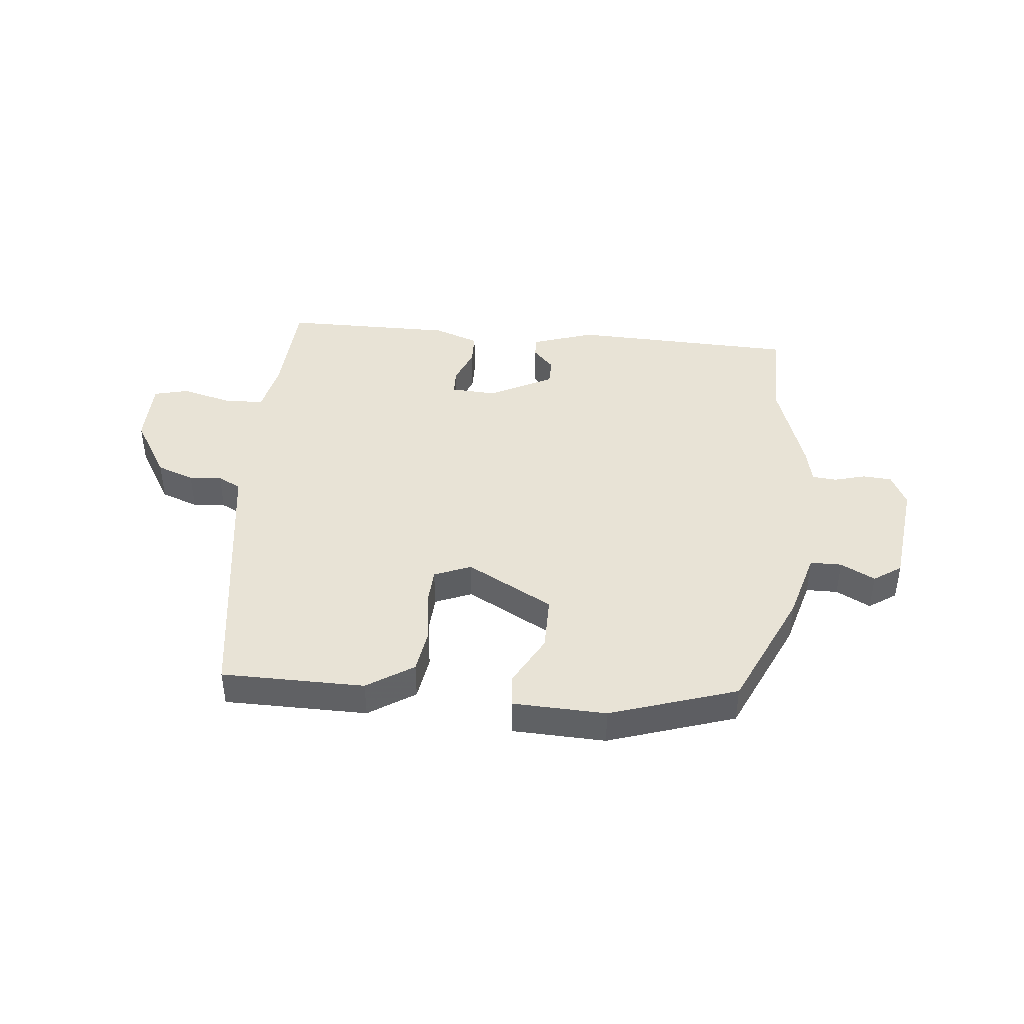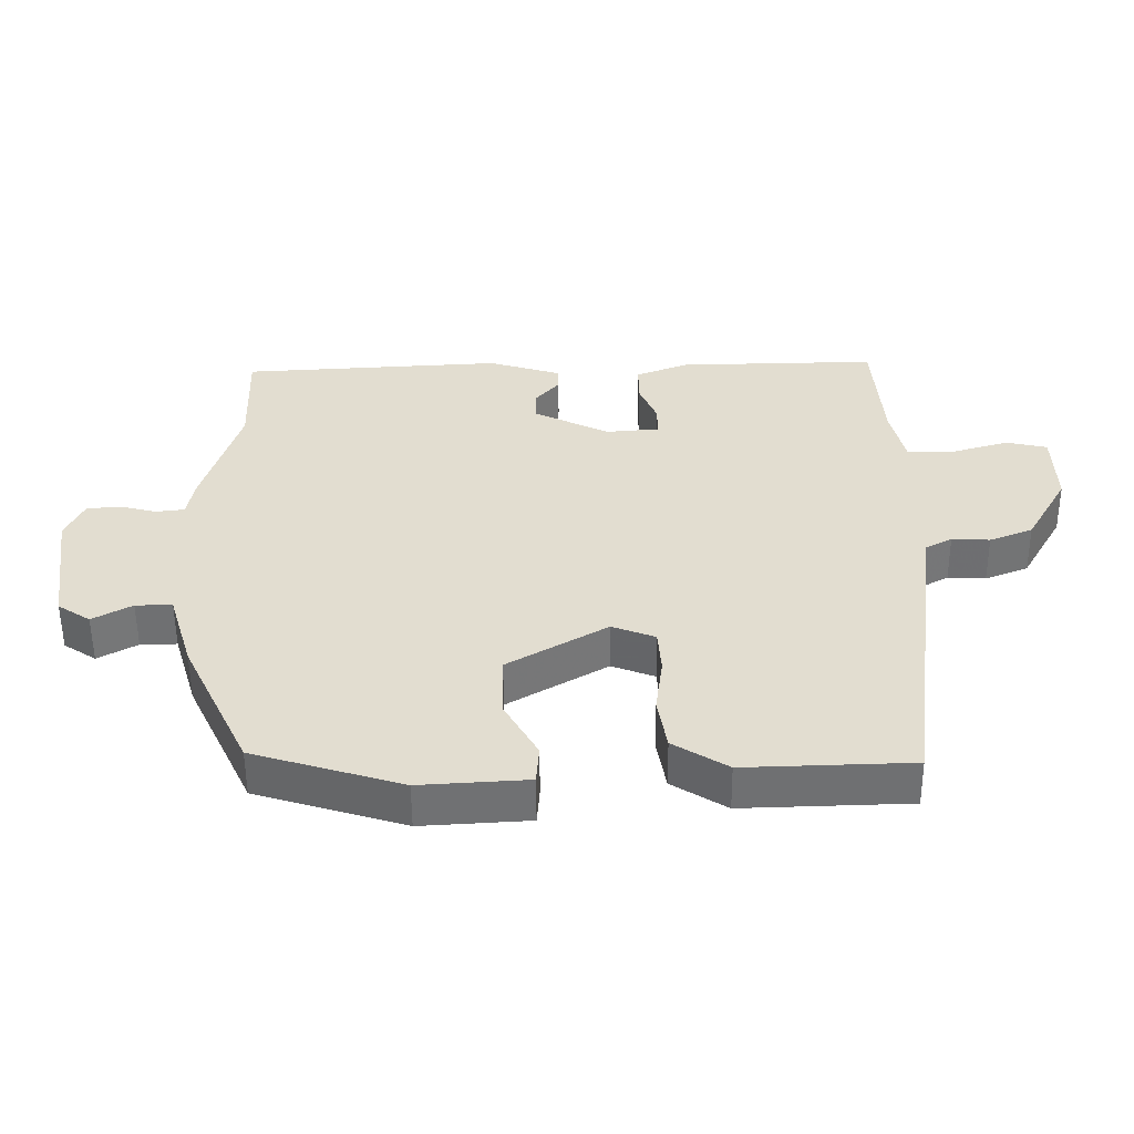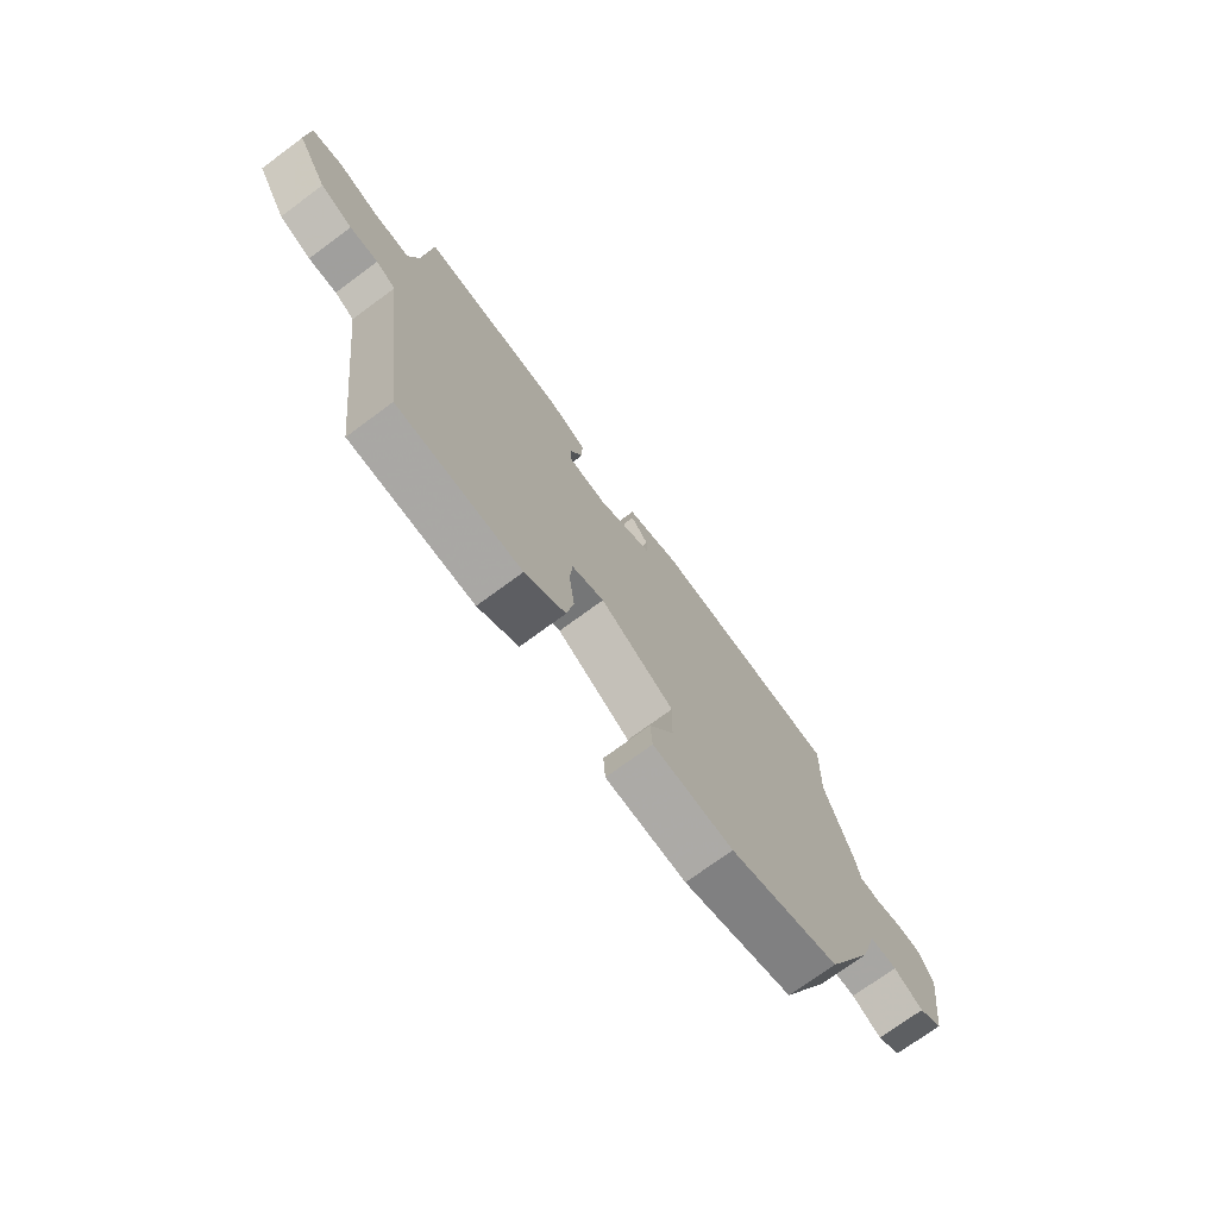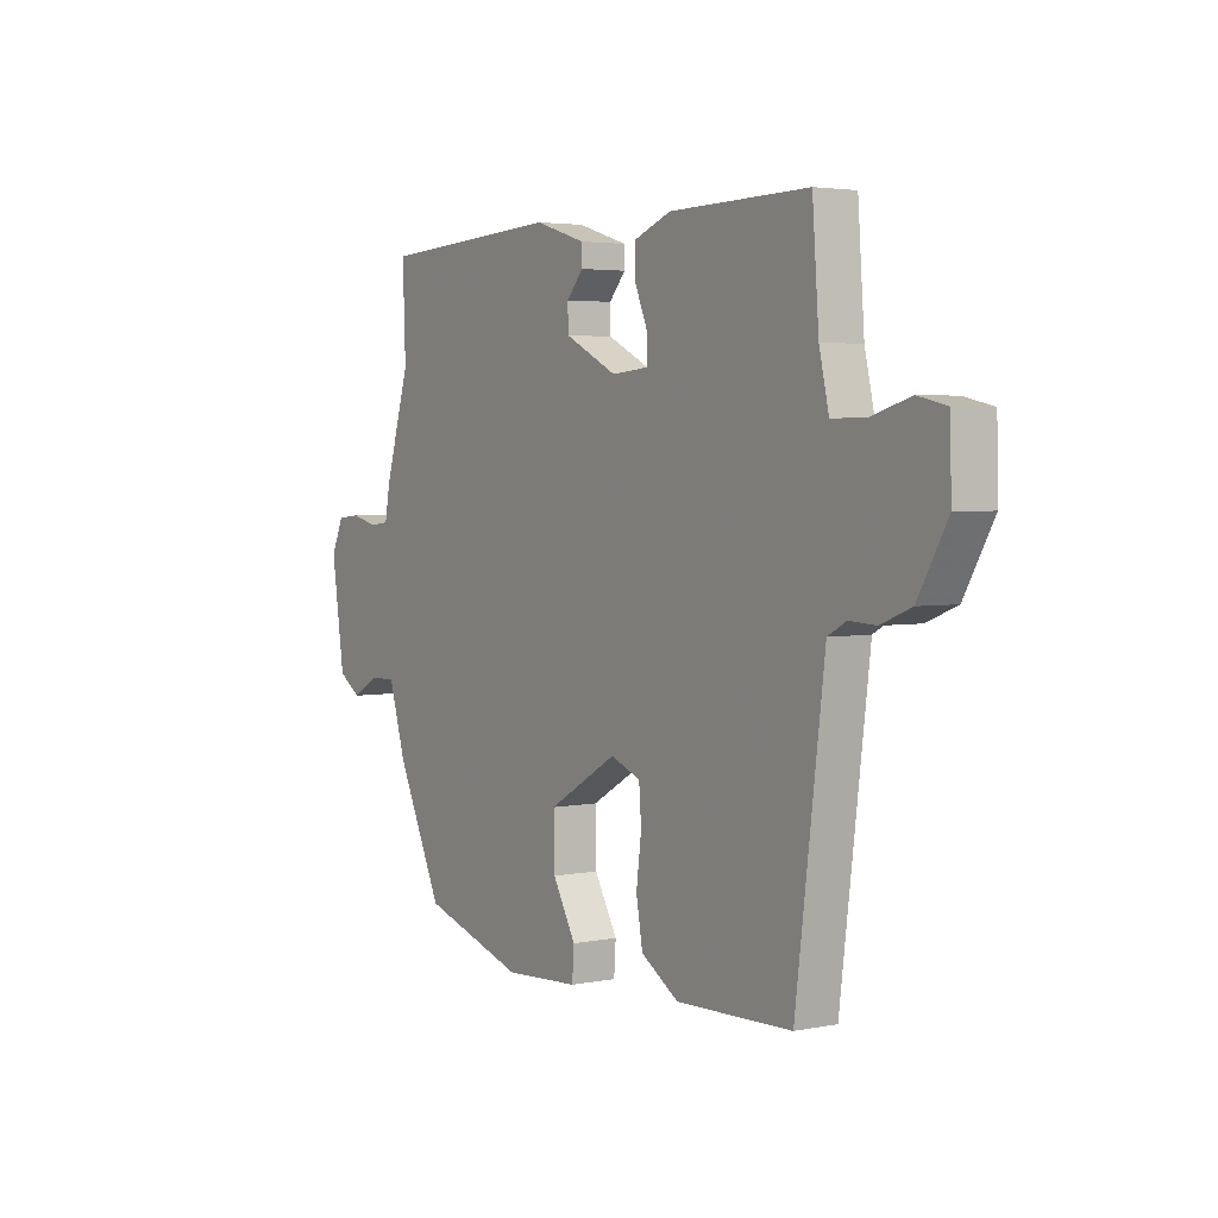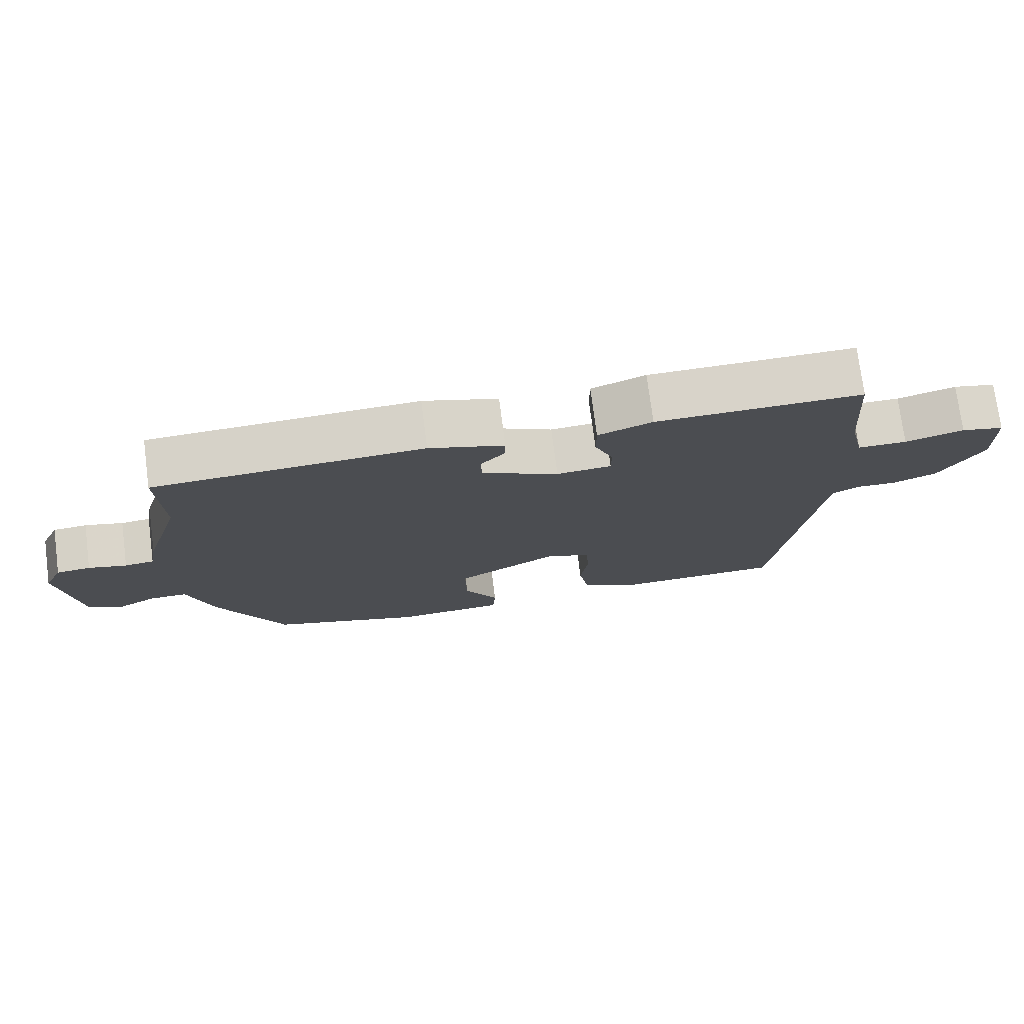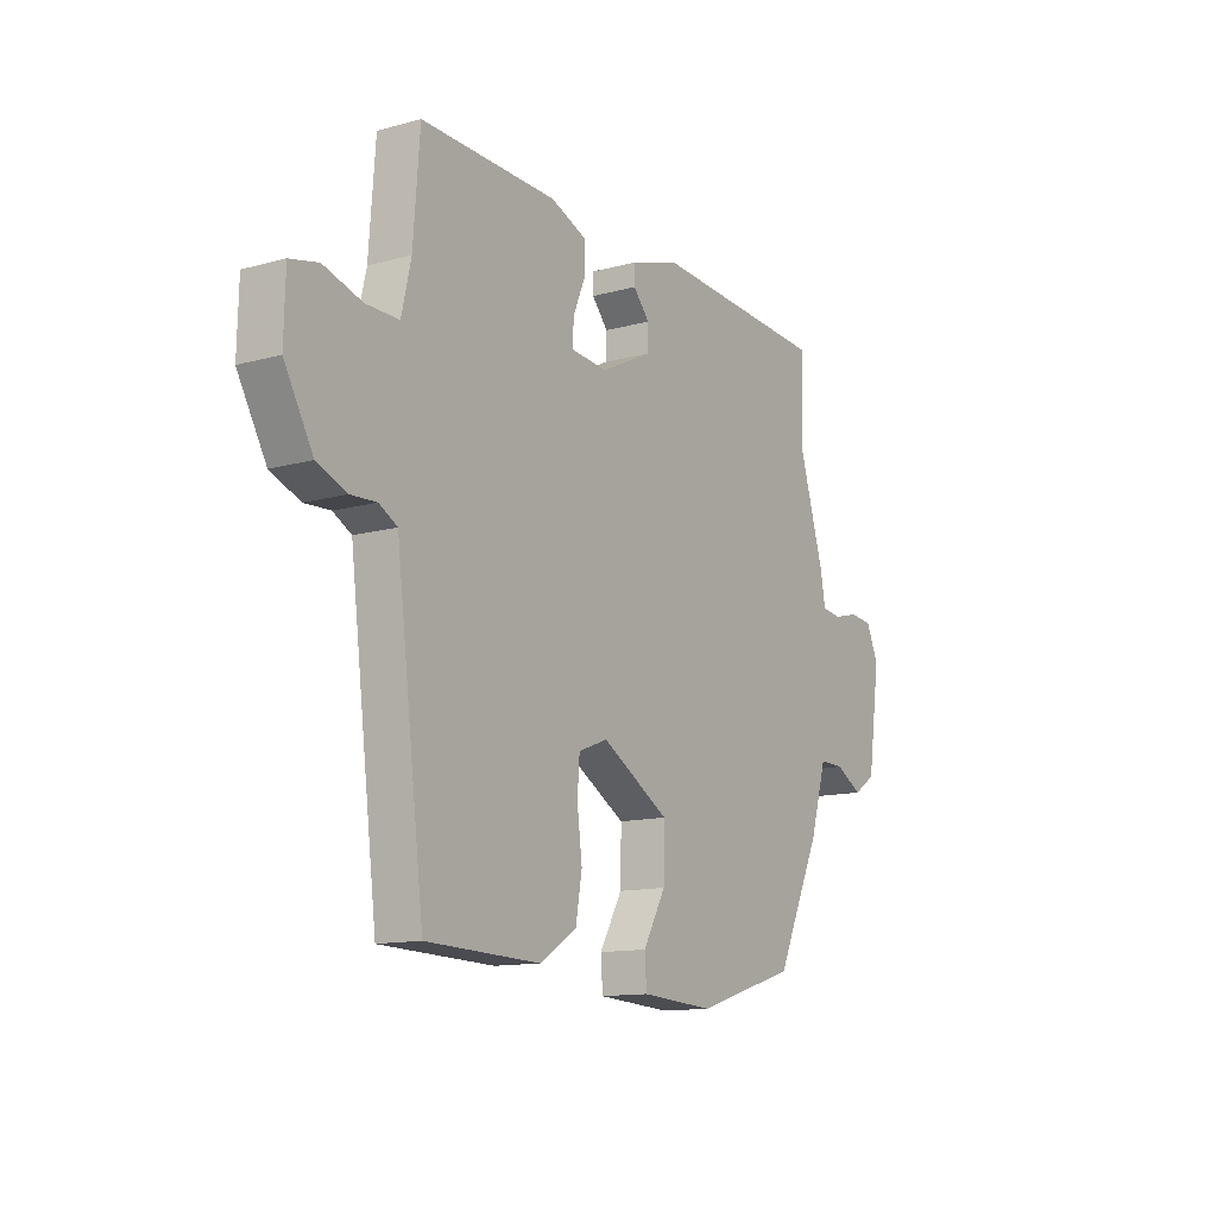
<metadata>
{"format":"obj","ext":"obj","renderer":"f3d","projection":"perspective","resolution":1024,"background":"white","views":[{"elev":41.8,"azim":-175.7,"up":"+Y"},{"elev":-54.8,"azim":0.4,"up":"+Z"},{"elev":-73.5,"azim":126.4,"up":"+Z"},{"elev":3.5,"azim":56.6,"up":"+Z"},{"elev":75.1,"azim":-7.4,"up":"+Z"},{"elev":-12.8,"azim":122.4,"up":"+Z"}]}
</metadata>
<code>
v -0.494 0.07 0.341
v -0.5 0.07 0.509
v -0.106 0.07 0.532
v 0.004 0.07 0.498
v 0.004 0.07 0.461
v -0.032 0.07 0.42
v -0.031 0.07 0.372
v 0.082 0.07 0.316
v 0.162 0.07 0.323
v 0.162 0.07 0.37
v 0.135 0.07 0.434
v 0.135 0.07 0.492
v 0.214 0.07 0.523
v 0.514 0.07 0.529
v 0.528 0.07 0.343
v 0.549 0.07 0.252
v 0.621 0.07 0.252
v 0.706 0.07 0.277
v 0.768 0.07 0.263
v 0.771 0.07 0.145
v 0.708 0.07 0.035
v 0.643 0.07 0.009
v 0.586 0.07 0.012
v 0.546 0.07 -0.01
v 0.533 0.07 -0.113
v 0.484 0.07 -0.501
v 0.234 0.07 -0.509
v 0.152 0.07 -0.458
v 0.138 0.07 -0.378
v 0.149 0.07 -0.292
v 0.144 0.07 -0.225
v 0.079 0.07 -0.2
v -0.07 0.07 -0.287
v -0.068 0.07 -0.384
v -0.018 0.07 -0.472
v -0.022 0.07 -0.531
v -0.184 0.07 -0.541
v -0.407 0.07 -0.473
v -0.507 0.07 -0.264
v -0.544 0.07 -0.142
v -0.599 0.07 -0.143
v -0.658 0.07 -0.176
v -0.707 0.07 -0.144
v -0.735 0.07 0.047
v -0.708 0.07 0.106
v -0.658 0.07 0.111
v -0.602 0.07 0.097
v -0.559 0.07 0.102
v -0.548 0.07 0.163
v -0.494 0 0.341
v -0.5 0 0.509
v -0.106 0 0.532
v 0.004 0 0.498
v 0.004 0 0.461
v -0.032 0 0.42
v -0.031 0 0.372
v 0.082 0 0.316
v 0.162 0 0.323
v 0.162 0 0.37
v 0.135 0 0.434
v 0.135 0 0.492
v 0.214 0 0.523
v 0.514 0 0.529
v 0.528 0 0.343
v 0.549 0 0.252
v 0.621 0 0.252
v 0.706 0 0.277
v 0.768 0 0.263
v 0.771 0 0.145
v 0.708 0 0.035
v 0.643 0 0.009
v 0.586 0 0.012
v 0.546 0 -0.01
v 0.533 0 -0.113
v 0.484 0 -0.501
v 0.234 0 -0.509
v 0.152 0 -0.458
v 0.138 0 -0.378
v 0.149 0 -0.292
v 0.144 0 -0.225
v 0.079 0 -0.2
v -0.07 0 -0.287
v -0.068 0 -0.384
v -0.018 0 -0.472
v -0.022 0 -0.531
v -0.184 0 -0.541
v -0.407 0 -0.473
v -0.507 0 -0.264
v -0.544 0 -0.142
v -0.599 0 -0.143
v -0.658 0 -0.176
v -0.707 0 -0.144
v -0.735 0 0.047
v -0.708 0 0.106
v -0.658 0 0.111
v -0.602 0 0.097
v -0.559 0 0.102
v -0.548 0 0.163
f 48 49 1
f 45 46 47
f 44 45 47
f 43 44 47
f 42 43 47
f 41 42 47
f 40 41 47 48
f 40 48 1
f 39 40 1
f 38 39 1
f 37 38 1
f 36 37 1
f 35 36 1
f 34 35 1
f 28 29 30
f 27 28 30
f 26 27 30
f 25 26 30
f 24 25 30
f 24 30 31
f 23 24 31 32
f 21 22 23
f 20 21 23
f 19 20 23
f 18 19 23
f 17 18 23
f 16 17 23 32
f 13 14 15
f 12 13 15
f 11 12 15
f 10 11 15
f 9 10 15 16
f 16 32 33
f 9 16 33
f 8 9 33
f 4 5 6
f 3 4 6
f 2 3 6
f 1 2 6
f 1 6 7
f 33 34 1
f 1 7 8 33
f 50 98 97
f 96 95 94
f 96 94 93
f 96 93 92
f 96 92 91
f 96 91 90
f 97 96 90 89
f 50 97 89
f 50 89 88
f 50 88 87
f 50 87 86
f 50 86 85
f 50 85 84
f 50 84 83
f 79 78 77
f 79 77 76
f 79 76 75
f 79 75 74
f 79 74 73
f 80 79 73
f 81 80 73 72
f 72 71 70
f 72 70 69
f 72 69 68
f 72 68 67
f 72 67 66
f 81 72 66 65
f 64 63 62
f 64 62 61
f 64 61 60
f 64 60 59
f 65 64 59 58
f 82 81 65
f 82 65 58
f 82 58 57
f 55 54 53
f 55 53 52
f 55 52 51
f 55 51 50
f 56 55 50
f 50 83 82
f 82 57 56 50
f 1 50 51 2
f 2 51 52 3
f 3 52 53 4
f 4 53 54 5
f 5 54 55 6
f 6 55 56 7
f 7 56 57 8
f 8 57 58 9
f 9 58 59 10
f 10 59 60 11
f 11 60 61 12
f 12 61 62 13
f 13 62 63 14
f 14 63 64 15
f 15 64 65 16
f 16 65 66 17
f 17 66 67 18
f 18 67 68 19
f 19 68 69 20
f 20 69 70 21
f 21 70 71 22
f 22 71 72 23
f 23 72 73 24
f 24 73 74 25
f 25 74 75 26
f 26 75 76 27
f 27 76 77 28
f 28 77 78 29
f 29 78 79 30
f 30 79 80 31
f 31 80 81 32
f 32 81 82 33
f 33 82 83 34
f 34 83 84 35
f 35 84 85 36
f 36 85 86 37
f 37 86 87 38
f 38 87 88 39
f 39 88 89 40
f 40 89 90 41
f 41 90 91 42
f 42 91 92 43
f 43 92 93 44
f 44 93 94 45
f 45 94 95 46
f 46 95 96 47
f 47 96 97 48
f 48 97 98 49
f 49 98 50 1

</code>
